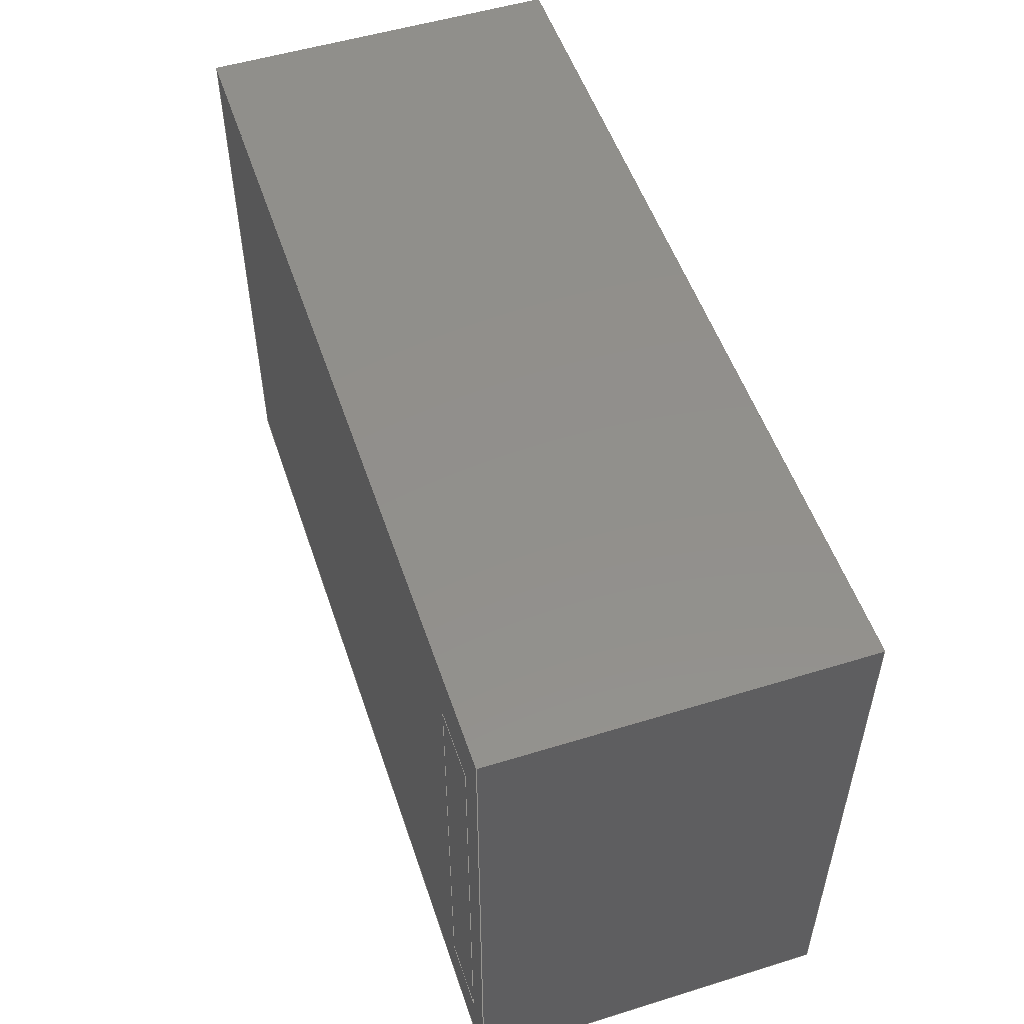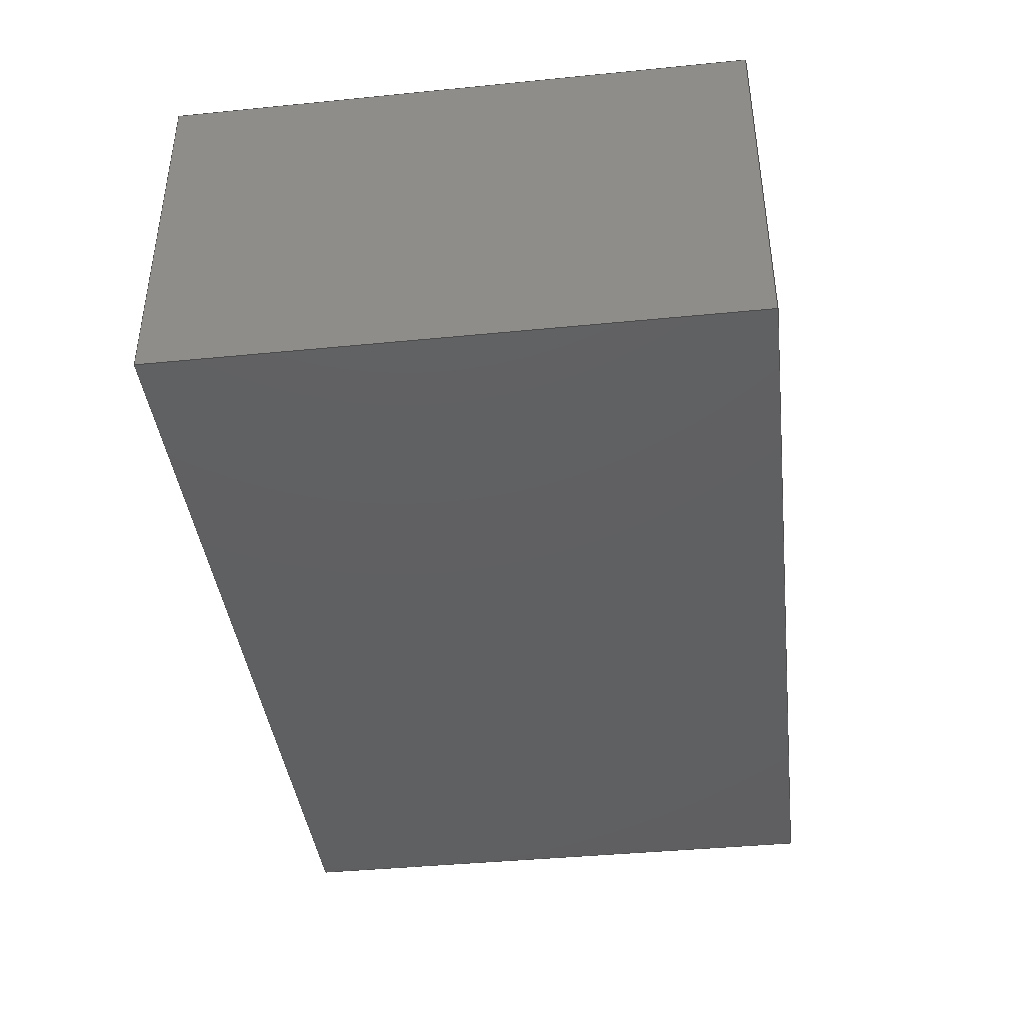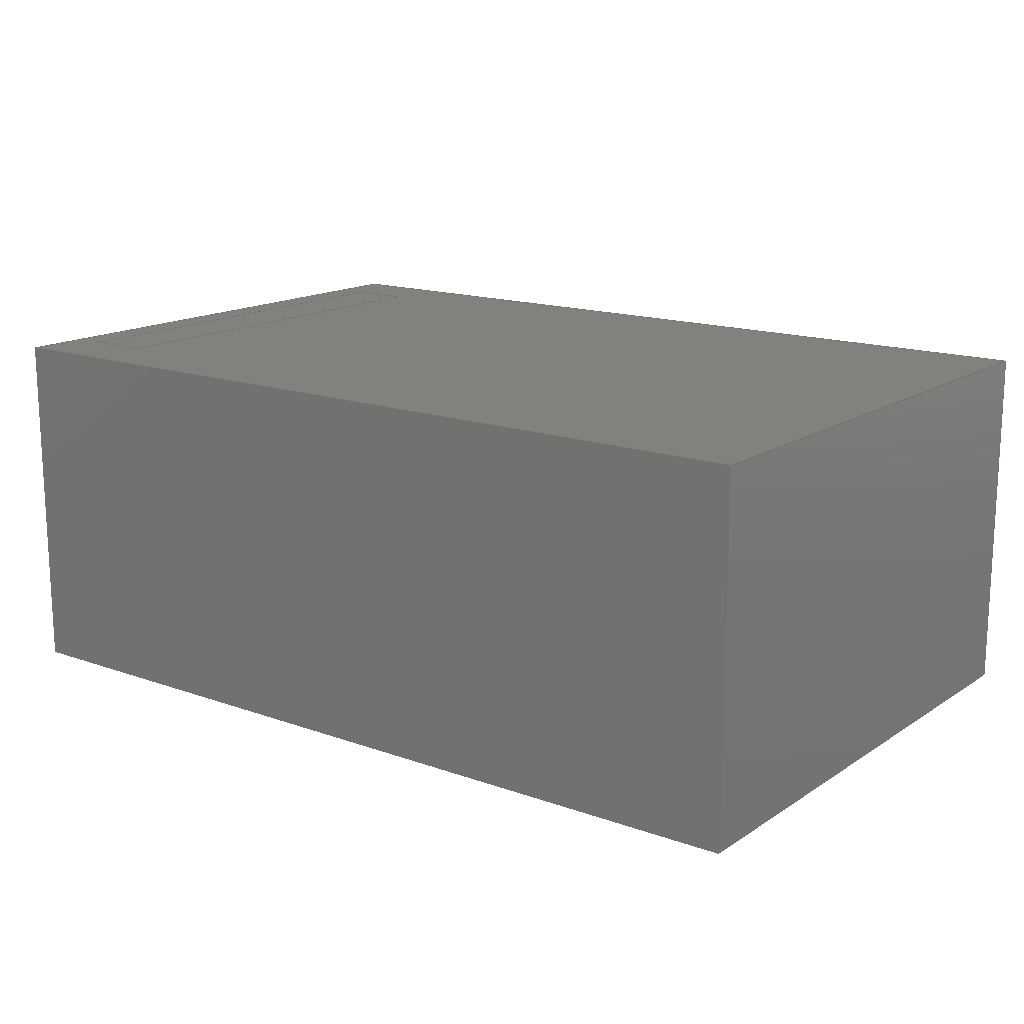
<metadata>
{"format":"step","ext":"step","renderer":"f3d","projection":"perspective","resolution":1024,"background":"white","views":[{"elev":52.4,"azim":-108.4,"up":"+Z"},{"elev":-40.8,"azim":96.9,"up":"+Y"},{"elev":15.5,"azim":36.9,"up":"+Y"}]}
</metadata>
<code>
ISO-10303-21;
DATA;
#1=MECHANICAL_DESIGN_GEOMETRIC_PRESENTATION_REPRESENTATION('',(#176,#177),
#317);
#2=SHAPE_REPRESENTATION_RELATIONSHIP('SRR','None',#324,#3);
#3=ADVANCED_BREP_SHAPE_REPRESENTATION('',(#4),#316);
#4=MANIFOLD_SOLID_BREP('\X2\30DC30C730A3\X0\1',#189);
#5=FACE_BOUND('',#27,.T.);
#6=FACE_OUTER_BOUND('',#17,.T.);
#7=FACE_OUTER_BOUND('',#18,.T.);
#8=FACE_OUTER_BOUND('',#19,.T.);
#9=FACE_OUTER_BOUND('',#20,.T.);
#10=FACE_OUTER_BOUND('',#21,.T.);
#11=FACE_OUTER_BOUND('',#22,.T.);
#12=FACE_OUTER_BOUND('',#23,.T.);
#13=FACE_OUTER_BOUND('',#24,.T.);
#14=FACE_OUTER_BOUND('',#25,.T.);
#15=FACE_OUTER_BOUND('',#26,.T.);
#16=FACE_OUTER_BOUND('',#28,.T.);
#17=EDGE_LOOP('',(#117,#118,#119,#120));
#18=EDGE_LOOP('',(#121,#122,#123,#124));
#19=EDGE_LOOP('',(#125,#126,#127,#128));
#20=EDGE_LOOP('',(#129,#130,#131,#132));
#21=EDGE_LOOP('',(#133,#134,#135,#136));
#22=EDGE_LOOP('',(#137,#138,#139,#140));
#23=EDGE_LOOP('',(#141,#142,#143,#144));
#24=EDGE_LOOP('',(#145,#146,#147,#148));
#25=EDGE_LOOP('',(#149,#150,#151,#152));
#26=EDGE_LOOP('',(#153,#154,#155,#156));
#27=EDGE_LOOP('',(#157,#158,#159,#160));
#28=EDGE_LOOP('',(#161,#162,#163,#164));
#29=LINE('',#266,#53);
#30=LINE('',#268,#54);
#31=LINE('',#270,#55);
#32=LINE('',#271,#56);
#33=LINE('',#274,#57);
#34=LINE('',#276,#58);
#35=LINE('',#277,#59);
#36=LINE('',#280,#60);
#37=LINE('',#281,#61);
#38=LINE('',#284,#62);
#39=LINE('',#285,#63);
#40=LINE('',#287,#64);
#41=LINE('',#291,#65);
#42=LINE('',#293,#66);
#43=LINE('',#295,#67);
#44=LINE('',#296,#68);
#45=LINE('',#299,#69);
#46=LINE('',#301,#70);
#47=LINE('',#302,#71);
#48=LINE('',#305,#72);
#49=LINE('',#307,#73);
#50=LINE('',#308,#74);
#51=LINE('',#310,#75);
#52=LINE('',#311,#76);
#53=VECTOR('',#218,10);
#54=VECTOR('',#219,10);
#55=VECTOR('',#220,10);
#56=VECTOR('',#221,10);
#57=VECTOR('',#224,10);
#58=VECTOR('',#225,10);
#59=VECTOR('',#226,10);
#60=VECTOR('',#229,10);
#61=VECTOR('',#230,10);
#62=VECTOR('',#233,10);
#63=VECTOR('',#234,10);
#64=VECTOR('',#237,10);
#65=VECTOR('',#240,10);
#66=VECTOR('',#241,10);
#67=VECTOR('',#242,10);
#68=VECTOR('',#243,10);
#69=VECTOR('',#246,10);
#70=VECTOR('',#247,10);
#71=VECTOR('',#248,10);
#72=VECTOR('',#251,10);
#73=VECTOR('',#252,10);
#74=VECTOR('',#253,10);
#75=VECTOR('',#256,10);
#76=VECTOR('',#257,10);
#77=VERTEX_POINT('',#264);
#78=VERTEX_POINT('',#265);
#79=VERTEX_POINT('',#267);
#80=VERTEX_POINT('',#269);
#81=VERTEX_POINT('',#273);
#82=VERTEX_POINT('',#275);
#83=VERTEX_POINT('',#279);
#84=VERTEX_POINT('',#283);
#85=VERTEX_POINT('',#289);
#86=VERTEX_POINT('',#290);
#87=VERTEX_POINT('',#292);
#88=VERTEX_POINT('',#294);
#89=VERTEX_POINT('',#298);
#90=VERTEX_POINT('',#300);
#91=VERTEX_POINT('',#304);
#92=VERTEX_POINT('',#306);
#93=EDGE_CURVE('',#77,#78,#29,.T.);
#94=EDGE_CURVE('',#79,#77,#30,.T.);
#95=EDGE_CURVE('',#80,#79,#31,.T.);
#96=EDGE_CURVE('',#78,#80,#32,.T.);
#97=EDGE_CURVE('',#81,#80,#33,.T.);
#98=EDGE_CURVE('',#82,#81,#34,.T.);
#99=EDGE_CURVE('',#82,#78,#35,.T.);
#100=EDGE_CURVE('',#83,#79,#36,.T.);
#101=EDGE_CURVE('',#81,#83,#37,.T.);
#102=EDGE_CURVE('',#84,#77,#38,.T.);
#103=EDGE_CURVE('',#83,#84,#39,.T.);
#104=EDGE_CURVE('',#84,#82,#40,.T.);
#105=EDGE_CURVE('',#85,#86,#41,.T.);
#106=EDGE_CURVE('',#86,#87,#42,.T.);
#107=EDGE_CURVE('',#88,#87,#43,.T.);
#108=EDGE_CURVE('',#85,#88,#44,.T.);
#109=EDGE_CURVE('',#89,#85,#45,.T.);
#110=EDGE_CURVE('',#90,#88,#46,.T.);
#111=EDGE_CURVE('',#89,#90,#47,.T.);
#112=EDGE_CURVE('',#91,#89,#48,.T.);
#113=EDGE_CURVE('',#92,#90,#49,.T.);
#114=EDGE_CURVE('',#91,#92,#50,.T.);
#115=EDGE_CURVE('',#86,#91,#51,.T.);
#116=EDGE_CURVE('',#87,#92,#52,.T.);
#117=ORIENTED_EDGE('',*,*,#93,.F.);
#118=ORIENTED_EDGE('',*,*,#94,.F.);
#119=ORIENTED_EDGE('',*,*,#95,.F.);
#120=ORIENTED_EDGE('',*,*,#96,.F.);
#121=ORIENTED_EDGE('',*,*,#96,.T.);
#122=ORIENTED_EDGE('',*,*,#97,.F.);
#123=ORIENTED_EDGE('',*,*,#98,.F.);
#124=ORIENTED_EDGE('',*,*,#99,.T.);
#125=ORIENTED_EDGE('',*,*,#95,.T.);
#126=ORIENTED_EDGE('',*,*,#100,.F.);
#127=ORIENTED_EDGE('',*,*,#101,.F.);
#128=ORIENTED_EDGE('',*,*,#97,.T.);
#129=ORIENTED_EDGE('',*,*,#94,.T.);
#130=ORIENTED_EDGE('',*,*,#102,.F.);
#131=ORIENTED_EDGE('',*,*,#103,.F.);
#132=ORIENTED_EDGE('',*,*,#100,.T.);
#133=ORIENTED_EDGE('',*,*,#93,.T.);
#134=ORIENTED_EDGE('',*,*,#99,.F.);
#135=ORIENTED_EDGE('',*,*,#104,.F.);
#136=ORIENTED_EDGE('',*,*,#102,.T.);
#137=ORIENTED_EDGE('',*,*,#105,.T.);
#138=ORIENTED_EDGE('',*,*,#106,.T.);
#139=ORIENTED_EDGE('',*,*,#107,.F.);
#140=ORIENTED_EDGE('',*,*,#108,.F.);
#141=ORIENTED_EDGE('',*,*,#109,.T.);
#142=ORIENTED_EDGE('',*,*,#108,.T.);
#143=ORIENTED_EDGE('',*,*,#110,.F.);
#144=ORIENTED_EDGE('',*,*,#111,.F.);
#145=ORIENTED_EDGE('',*,*,#112,.T.);
#146=ORIENTED_EDGE('',*,*,#111,.T.);
#147=ORIENTED_EDGE('',*,*,#113,.F.);
#148=ORIENTED_EDGE('',*,*,#114,.F.);
#149=ORIENTED_EDGE('',*,*,#115,.T.);
#150=ORIENTED_EDGE('',*,*,#114,.T.);
#151=ORIENTED_EDGE('',*,*,#116,.F.);
#152=ORIENTED_EDGE('',*,*,#106,.F.);
#153=ORIENTED_EDGE('',*,*,#116,.T.);
#154=ORIENTED_EDGE('',*,*,#113,.T.);
#155=ORIENTED_EDGE('',*,*,#110,.T.);
#156=ORIENTED_EDGE('',*,*,#107,.T.);
#157=ORIENTED_EDGE('',*,*,#103,.T.);
#158=ORIENTED_EDGE('',*,*,#104,.T.);
#159=ORIENTED_EDGE('',*,*,#98,.T.);
#160=ORIENTED_EDGE('',*,*,#101,.T.);
#161=ORIENTED_EDGE('',*,*,#115,.F.);
#162=ORIENTED_EDGE('',*,*,#105,.F.);
#163=ORIENTED_EDGE('',*,*,#109,.F.);
#164=ORIENTED_EDGE('',*,*,#112,.F.);
#165=PLANE('',#203);
#166=PLANE('',#204);
#167=PLANE('',#205);
#168=PLANE('',#206);
#169=PLANE('',#207);
#170=PLANE('',#208);
#171=PLANE('',#209);
#172=PLANE('',#210);
#173=PLANE('',#211);
#174=PLANE('',#212);
#175=PLANE('',#213);
#176=STYLED_ITEM('',(#335),#178);
#177=STYLED_ITEM('',(#334),#4);
#178=ADVANCED_FACE('',(#6),#165,.F.);
#179=ADVANCED_FACE('',(#7),#166,.T.);
#180=ADVANCED_FACE('',(#8),#167,.T.);
#181=ADVANCED_FACE('',(#9),#168,.T.);
#182=ADVANCED_FACE('',(#10),#169,.T.);
#183=ADVANCED_FACE('',(#11),#170,.T.);
#184=ADVANCED_FACE('',(#12),#171,.T.);
#185=ADVANCED_FACE('',(#13),#172,.T.);
#186=ADVANCED_FACE('',(#14),#173,.T.);
#187=ADVANCED_FACE('',(#15,#5),#174,.T.);
#188=ADVANCED_FACE('',(#16),#175,.F.);
#189=CLOSED_SHELL('',(#178,#179,#180,#181,#182,#183,#184,#185,#186,#187,
#188));
#190=DERIVED_UNIT_ELEMENT(#192,1);
#191=DERIVED_UNIT_ELEMENT(#319,3);
#192=(
MASS_UNIT()
NAMED_UNIT(*)
SI_UNIT(.KILO.,.GRAM.)
);
#193=DERIVED_UNIT((#190,#191));
#194=MEASURE_REPRESENTATION_ITEM('density measure',
POSITIVE_RATIO_MEASURE(7850),#193);
#195=PROPERTY_DEFINITION_REPRESENTATION(#200,#197);
#196=PROPERTY_DEFINITION_REPRESENTATION(#201,#198);
#197=REPRESENTATION('material name',(#199),#316);
#198=REPRESENTATION('density',(#194),#316);
#199=DESCRIPTIVE_REPRESENTATION_ITEM('\X2\92FC\X0\','\X2\92FC\X0\');
#200=PROPERTY_DEFINITION('material property','material name',#326);
#201=PROPERTY_DEFINITION('material property','density of part',#326);
#202=AXIS2_PLACEMENT_3D('placement',#262,#214,#215);
#203=AXIS2_PLACEMENT_3D('',#263,#216,#217);
#204=AXIS2_PLACEMENT_3D('',#272,#222,#223);
#205=AXIS2_PLACEMENT_3D('',#278,#227,#228);
#206=AXIS2_PLACEMENT_3D('',#282,#231,#232);
#207=AXIS2_PLACEMENT_3D('',#286,#235,#236);
#208=AXIS2_PLACEMENT_3D('',#288,#238,#239);
#209=AXIS2_PLACEMENT_3D('',#297,#244,#245);
#210=AXIS2_PLACEMENT_3D('',#303,#249,#250);
#211=AXIS2_PLACEMENT_3D('',#309,#254,#255);
#212=AXIS2_PLACEMENT_3D('',#312,#258,#259);
#213=AXIS2_PLACEMENT_3D('',#313,#260,#261);
#214=DIRECTION('axis',(0,0,1));
#215=DIRECTION('refdir',(1,0,0));
#216=DIRECTION('center_axis',(0,-1,0));
#217=DIRECTION('ref_axis',(0,0,-1));
#218=DIRECTION('',(0,0,-1));
#219=DIRECTION('',(-1,0,0));
#220=DIRECTION('',(0,0,1));
#221=DIRECTION('',(1,0,0));
#222=DIRECTION('center_axis',(0,0,-1));
#223=DIRECTION('ref_axis',(-1,0,0));
#224=DIRECTION('',(0,1,0));
#225=DIRECTION('',(1,0,0));
#226=DIRECTION('',(0,1,0));
#227=DIRECTION('center_axis',(1,0,0));
#228=DIRECTION('ref_axis',(0,0,-1));
#229=DIRECTION('',(0,1,0));
#230=DIRECTION('',(0,0,1));
#231=DIRECTION('center_axis',(0,0,1));
#232=DIRECTION('ref_axis',(1,0,0));
#233=DIRECTION('',(0,1,0));
#234=DIRECTION('',(-1,0,0));
#235=DIRECTION('center_axis',(-1,0,0));
#236=DIRECTION('ref_axis',(0,0,1));
#237=DIRECTION('',(0,0,-1));
#238=DIRECTION('center_axis',(0,0,-1));
#239=DIRECTION('ref_axis',(-1,0,0));
#240=DIRECTION('',(-1,0,0));
#241=DIRECTION('',(0,1,0));
#242=DIRECTION('',(-1,0,0));
#243=DIRECTION('',(0,1,0));
#244=DIRECTION('center_axis',(1,0,0));
#245=DIRECTION('ref_axis',(0,0,-1));
#246=DIRECTION('',(0,0,-1));
#247=DIRECTION('',(0,0,-1));
#248=DIRECTION('',(0,1,0));
#249=DIRECTION('center_axis',(0,0,1));
#250=DIRECTION('ref_axis',(1,0,0));
#251=DIRECTION('',(1,0,0));
#252=DIRECTION('',(1,0,0));
#253=DIRECTION('',(0,1,0));
#254=DIRECTION('center_axis',(-1,0,0));
#255=DIRECTION('ref_axis',(0,0,1));
#256=DIRECTION('',(0,0,1));
#257=DIRECTION('',(0,0,1));
#258=DIRECTION('center_axis',(0,1,0));
#259=DIRECTION('ref_axis',(0,0,1));
#260=DIRECTION('center_axis',(0,1,0));
#261=DIRECTION('ref_axis',(1,0,0));
#262=CARTESIAN_POINT('',(0,0,0));
#263=CARTESIAN_POINT('Origin',(-6,7.501,-6.706e-08));
#264=CARTESIAN_POINT('',(-6.5,7.501,3.5));
#265=CARTESIAN_POINT('',(-6.5,7.501,-3.5));
#266=CARTESIAN_POINT('',(-6.5,7.501,-1.75));
#267=CARTESIAN_POINT('',(-5.5,7.501,3.5));
#268=CARTESIAN_POINT('',(-6.25,7.501,3.5));
#269=CARTESIAN_POINT('',(-5.5,7.501,-3.5));
#270=CARTESIAN_POINT('',(-5.5,7.501,1.75));
#271=CARTESIAN_POINT('',(-5.75,7.501,-3.5));
#272=CARTESIAN_POINT('Origin',(-5.5,7.45,-3.5));
#273=CARTESIAN_POINT('',(-5.5,7.5,-3.5));
#274=CARTESIAN_POINT('',(-5.5,7.45,-3.5));
#275=CARTESIAN_POINT('',(-6.5,7.5,-3.5));
#276=CARTESIAN_POINT('',(-3.25,7.5,-3.5));
#277=CARTESIAN_POINT('',(-6.5,7.45,-3.5));
#278=CARTESIAN_POINT('Origin',(-5.5,7.45,3.5));
#279=CARTESIAN_POINT('',(-5.5,7.5,3.5));
#280=CARTESIAN_POINT('',(-5.5,7.45,3.5));
#281=CARTESIAN_POINT('',(-5.5,7.5,-1.75));
#282=CARTESIAN_POINT('Origin',(-6.5,7.45,3.5));
#283=CARTESIAN_POINT('',(-6.5,7.5,3.5));
#284=CARTESIAN_POINT('',(-6.5,7.45,3.5));
#285=CARTESIAN_POINT('',(-2.75,7.5,3.5));
#286=CARTESIAN_POINT('Origin',(-6.5,7.45,-3.5));
#287=CARTESIAN_POINT('',(-6.5,7.5,1.75));
#288=CARTESIAN_POINT('Origin',(7,1.9,-4.5));
#289=CARTESIAN_POINT('',(7,1.9,-4.5));
#290=CARTESIAN_POINT('',(-7,1.9,-4.5));
#291=CARTESIAN_POINT('',(7,1.9,-4.5));
#292=CARTESIAN_POINT('',(-7,7.5,-4.5));
#293=CARTESIAN_POINT('',(-7,1.9,-4.5));
#294=CARTESIAN_POINT('',(7,7.5,-4.5));
#295=CARTESIAN_POINT('',(7,7.5,-4.5));
#296=CARTESIAN_POINT('',(7,1.9,-4.5));
#297=CARTESIAN_POINT('Origin',(7,1.9,4.5));
#298=CARTESIAN_POINT('',(7,1.9,4.5));
#299=CARTESIAN_POINT('',(7,1.9,4.5));
#300=CARTESIAN_POINT('',(7,7.5,4.5));
#301=CARTESIAN_POINT('',(7,7.5,4.5));
#302=CARTESIAN_POINT('',(7,1.9,4.5));
#303=CARTESIAN_POINT('Origin',(-7,1.9,4.5));
#304=CARTESIAN_POINT('',(-7,1.9,4.5));
#305=CARTESIAN_POINT('',(-7,1.9,4.5));
#306=CARTESIAN_POINT('',(-7,7.5,4.5));
#307=CARTESIAN_POINT('',(-7,7.5,4.5));
#308=CARTESIAN_POINT('',(-7,1.9,4.5));
#309=CARTESIAN_POINT('Origin',(-7,1.9,-4.5));
#310=CARTESIAN_POINT('',(-7,1.9,-4.5));
#311=CARTESIAN_POINT('',(-7,7.5,-4.5));
#312=CARTESIAN_POINT('Origin',(0,7.5,0));
#313=CARTESIAN_POINT('Origin',(0,1.9,0));
#314=UNCERTAINTY_MEASURE_WITH_UNIT(LENGTH_MEASURE(0.01),#318,
'DISTANCE_ACCURACY_VALUE',
'Maximum model space distance between geometric entities at asserted c
onnectivities');
#315=UNCERTAINTY_MEASURE_WITH_UNIT(LENGTH_MEASURE(0.01),#318,
'DISTANCE_ACCURACY_VALUE',
'Maximum model space distance between geometric entities at asserted c
onnectivities');
#316=(
GEOMETRIC_REPRESENTATION_CONTEXT(3)
GLOBAL_UNCERTAINTY_ASSIGNED_CONTEXT((#314))
GLOBAL_UNIT_ASSIGNED_CONTEXT((#318,#321,#320))
REPRESENTATION_CONTEXT('','3D')
);
#317=(
GEOMETRIC_REPRESENTATION_CONTEXT(3)
GLOBAL_UNCERTAINTY_ASSIGNED_CONTEXT((#315))
GLOBAL_UNIT_ASSIGNED_CONTEXT((#318,#321,#320))
REPRESENTATION_CONTEXT('','3D')
);
#318=(
LENGTH_UNIT()
NAMED_UNIT(*)
SI_UNIT(.MILLI.,.METRE.)
);
#319=(
LENGTH_UNIT()
NAMED_UNIT(*)
SI_UNIT($,.METRE.)
);
#320=(
NAMED_UNIT(*)
SI_UNIT($,.STERADIAN.)
SOLID_ANGLE_UNIT()
);
#321=(
NAMED_UNIT(*)
PLANE_ANGLE_UNIT()
SI_UNIT($,.RADIAN.)
);
#322=SHAPE_DEFINITION_REPRESENTATION(#323,#324);
#323=PRODUCT_DEFINITION_SHAPE('',$,#326);
#324=SHAPE_REPRESENTATION('',(#202),#316);
#325=PRODUCT_DEFINITION_CONTEXT('part definition',#330,'design');
#326=PRODUCT_DEFINITION('(\X2\672A4FDD5B58\X0\)','(\X2\672A4FDD5B58\X0\)',
#327,#325);
#327=PRODUCT_DEFINITION_FORMATION('',$,#332);
#328=PRODUCT_RELATED_PRODUCT_CATEGORY('(\X2\672A4FDD5B58\X0\)',
'(\X2\672A4FDD5B58\X0\)',(#332));
#329=APPLICATION_PROTOCOL_DEFINITION('international standard',
'automotive_design',2009,#330);
#330=APPLICATION_CONTEXT(
'Core Data for Automotive Mechanical Design Process');
#331=PRODUCT_CONTEXT('part definition',#330,'mechanical');
#332=PRODUCT('(\X2\672A4FDD5B58\X0\)','(\X2\672A4FDD5B58\X0\)',$,(#331));
#333=PRESENTATION_STYLE_ASSIGNMENT((#336));
#334=PRESENTATION_STYLE_ASSIGNMENT((#337));
#335=PRESENTATION_STYLE_ASSIGNMENT((#338));
#336=SURFACE_STYLE_USAGE(.BOTH.,#339);
#337=SURFACE_STYLE_USAGE(.BOTH.,#340);
#338=SURFACE_STYLE_USAGE(.BOTH.,#341);
#339=SURFACE_SIDE_STYLE('',(#342));
#340=SURFACE_SIDE_STYLE('',(#343));
#341=SURFACE_SIDE_STYLE('',(#344));
#342=SURFACE_STYLE_FILL_AREA(#345);
#343=SURFACE_STYLE_FILL_AREA(#346);
#344=SURFACE_STYLE_FILL_AREA(#347);
#345=FILL_AREA_STYLE('\X2\92FC\X0\ - \X2\30B530C630F3\X0\',(#348));
#346=FILL_AREA_STYLE('Opaque(246,246,243)',(#349));
#347=FILL_AREA_STYLE('Opaque(25,25,25)',(#350));
#348=FILL_AREA_STYLE_COLOUR('\X2\92FC\X0\ - \X2\30B530C630F3\X0\',#351);
#349=FILL_AREA_STYLE_COLOUR('Opaque(246,246,243)',#352);
#350=FILL_AREA_STYLE_COLOUR('Opaque(25,25,25)',#353);
#351=COLOUR_RGB('\X2\92FC\X0\ - \X2\30B530C630F3\X0\',0.6275,
0.6275,0.6275);
#352=COLOUR_RGB('Opaque(246,246,243)',0.9647,0.9647,
0.9529);
#353=COLOUR_RGB('Opaque(25,25,25)',0.09804,0.09804,
0.09804);
ENDSEC;
END-ISO-10303-21;

</code>
